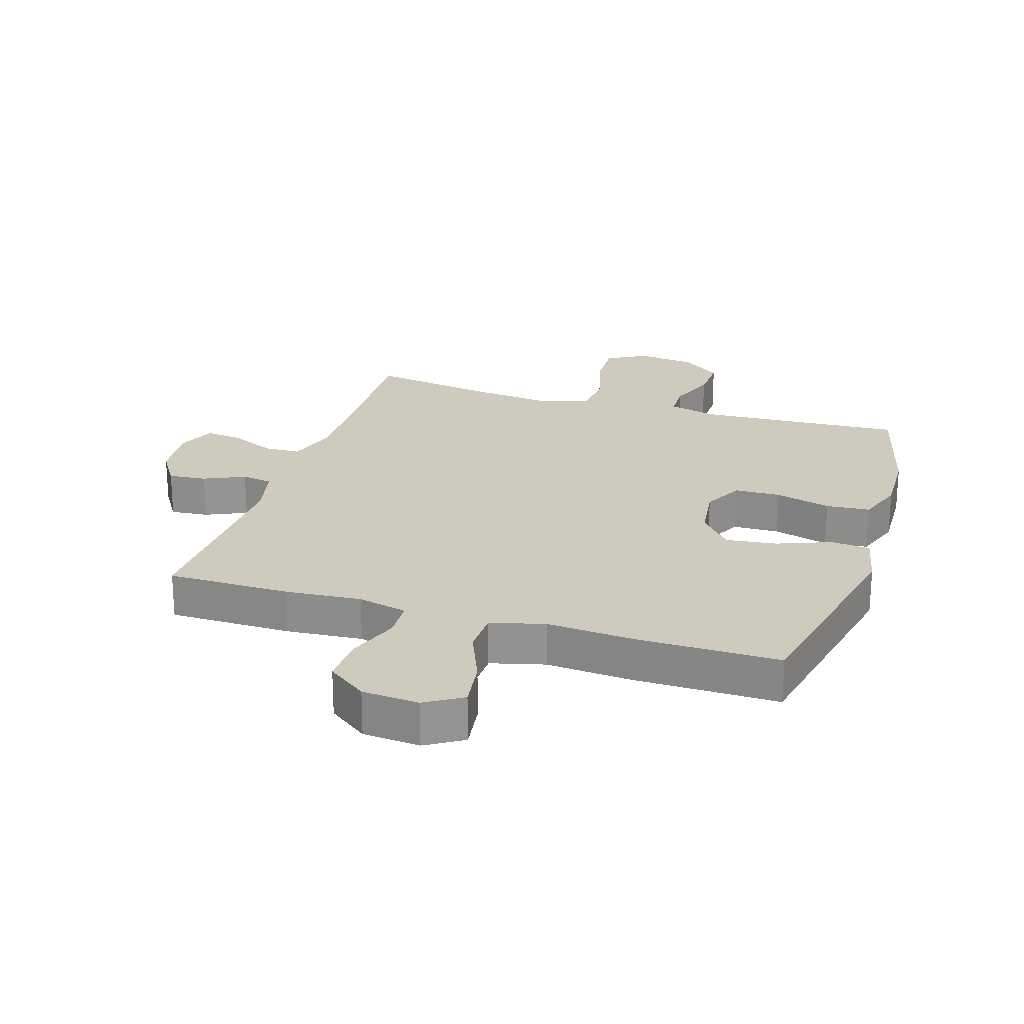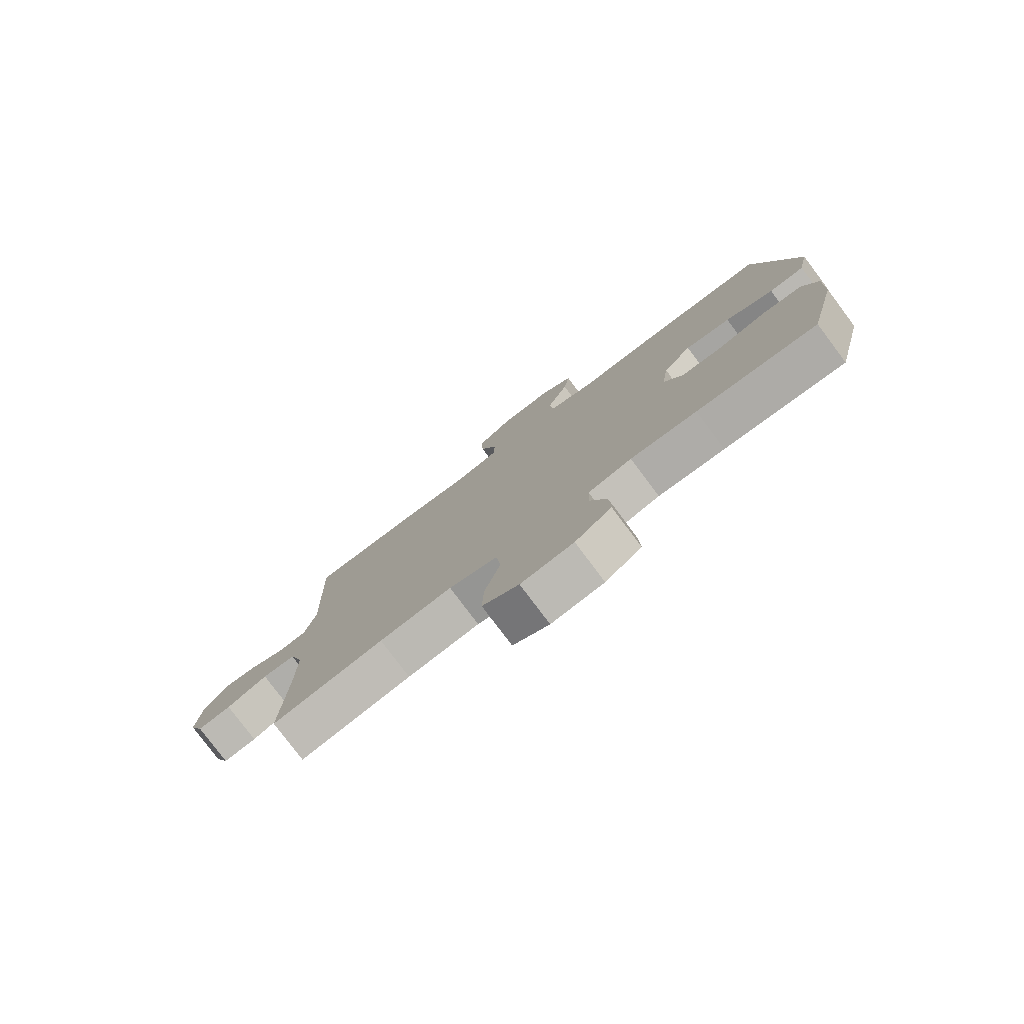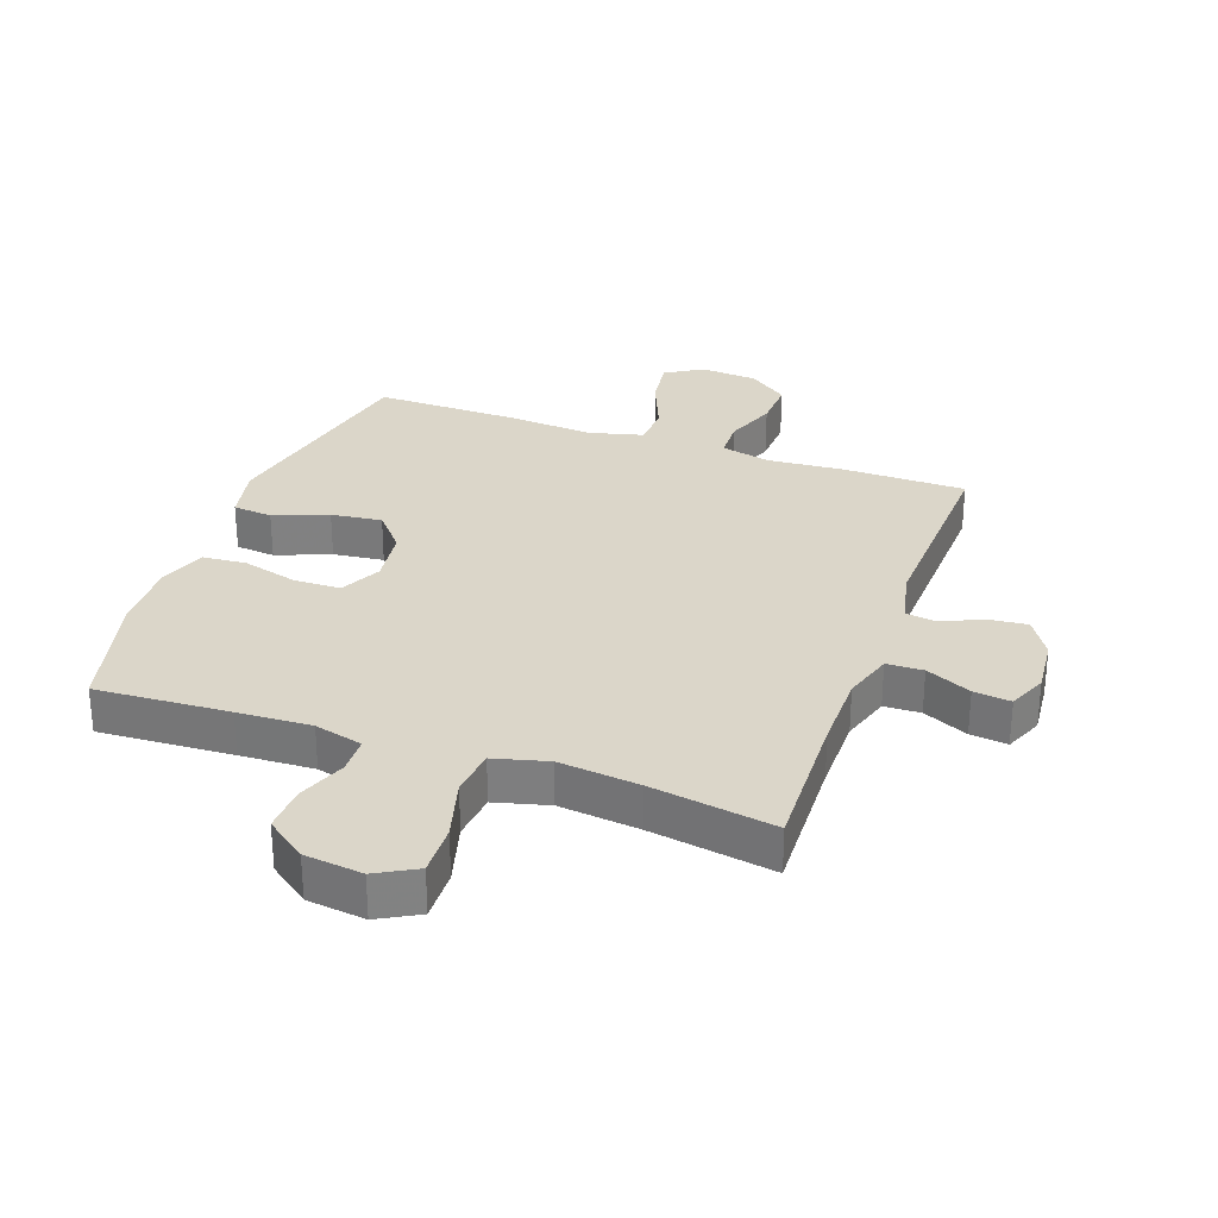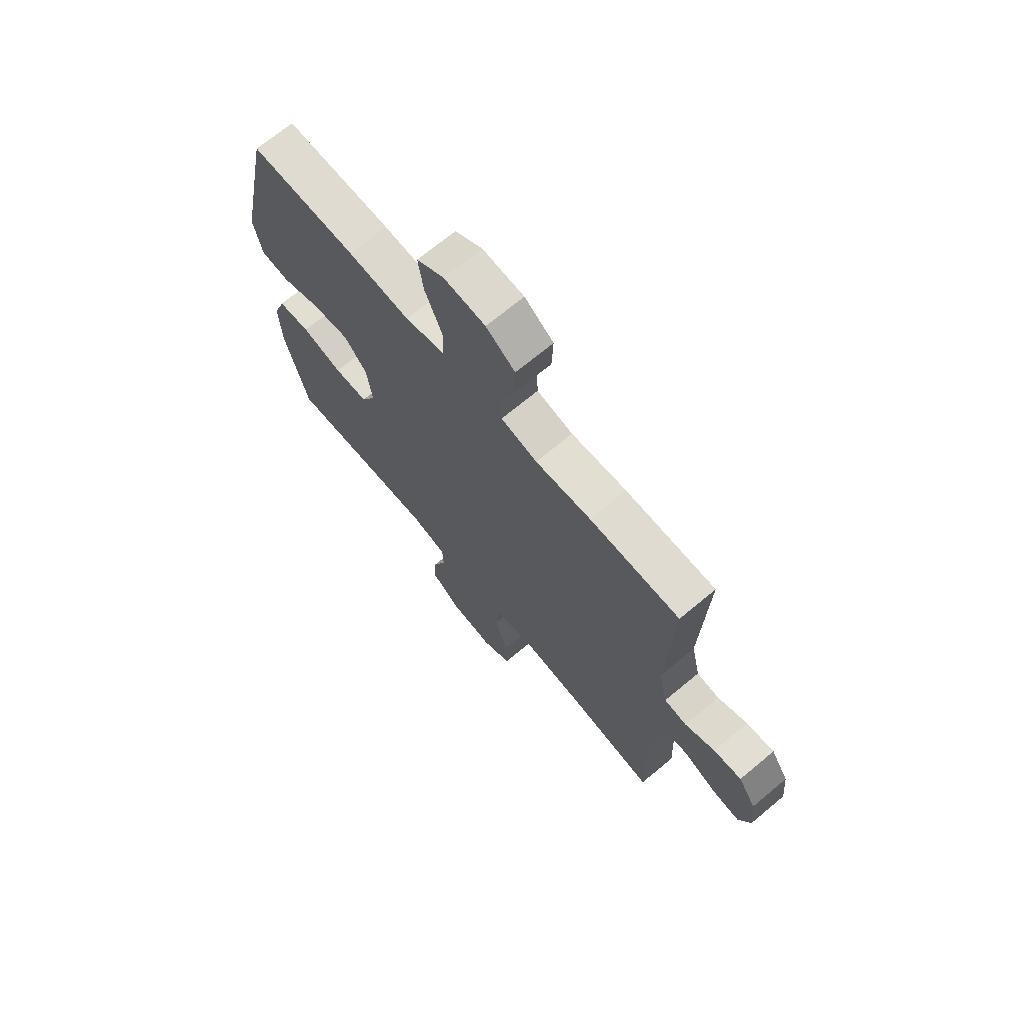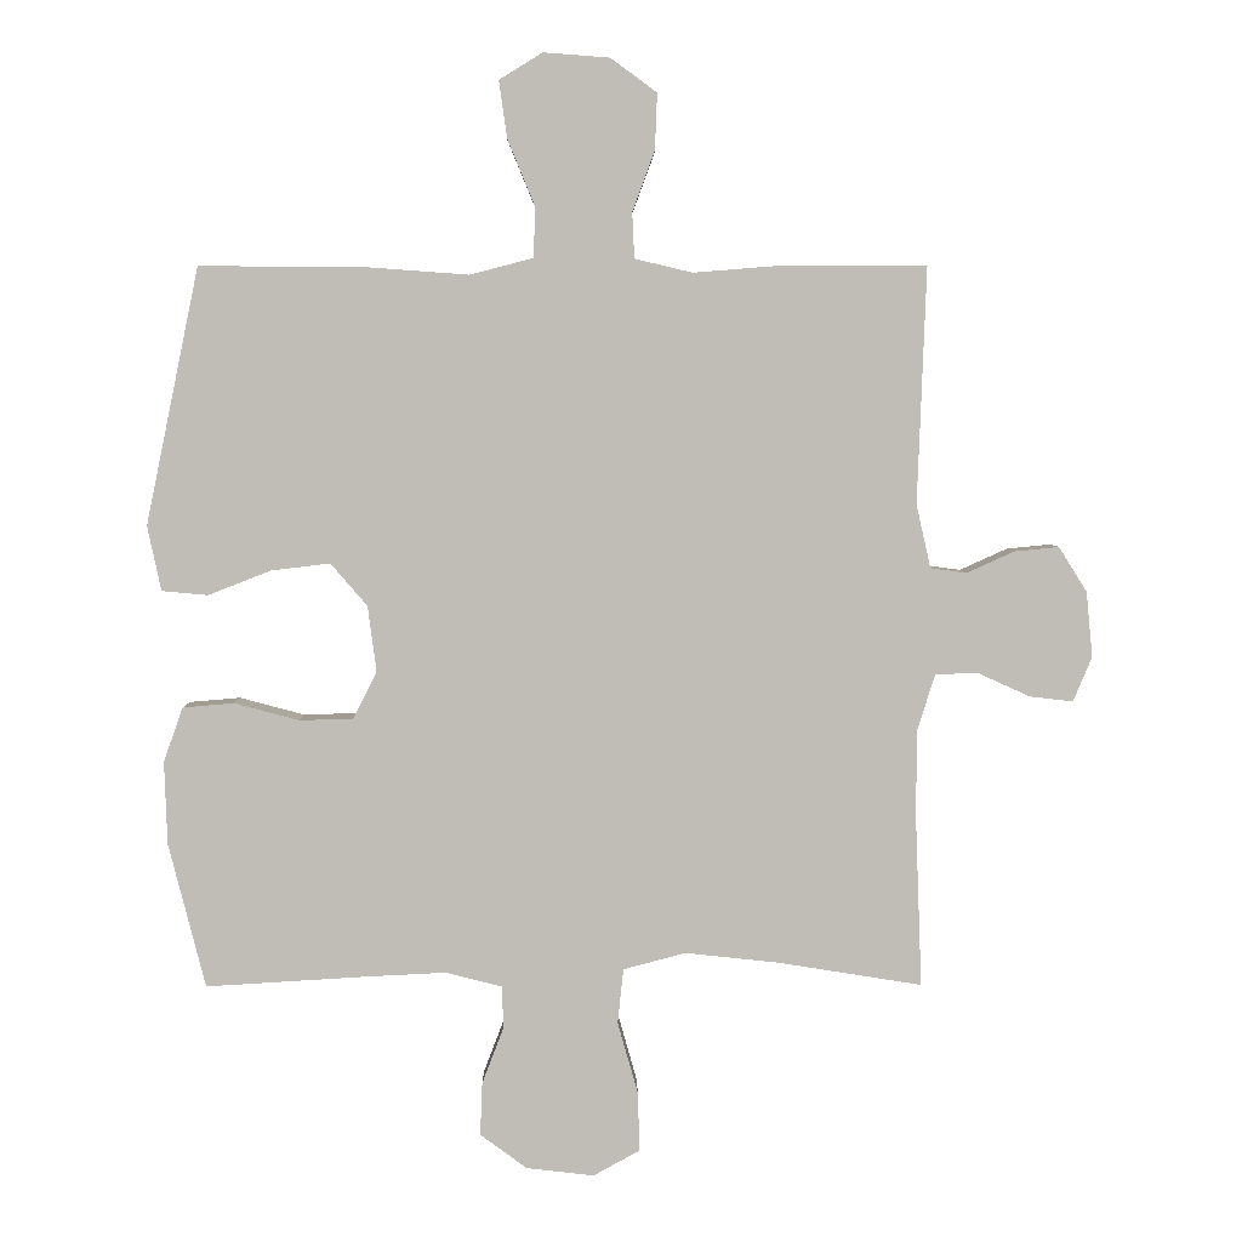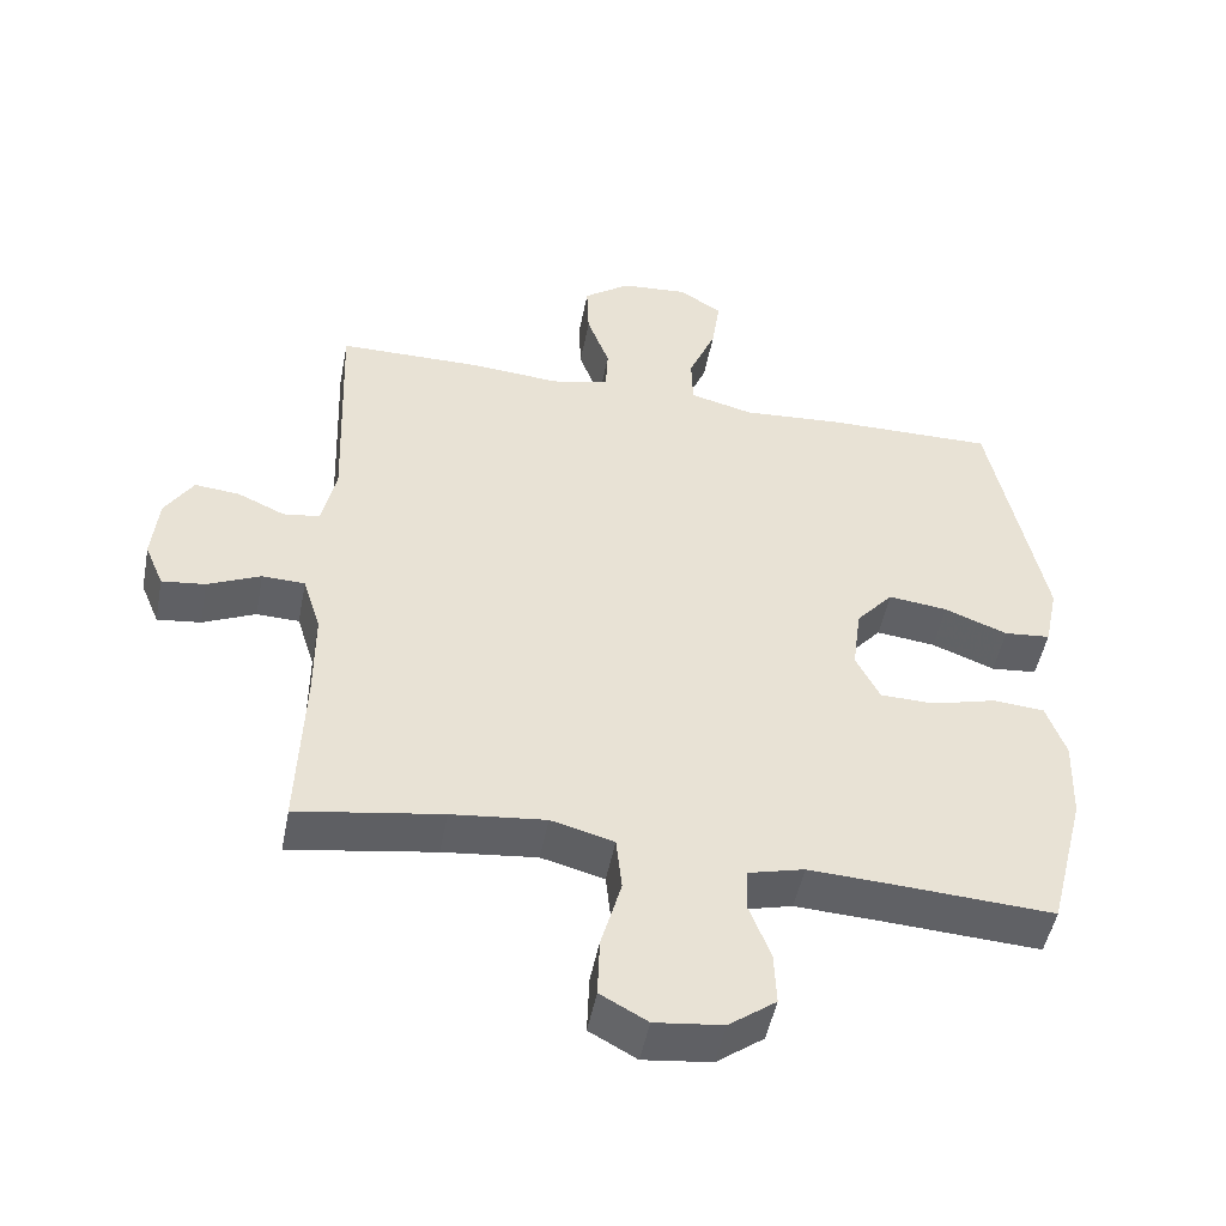
<metadata>
{"format":"obj","ext":"obj","renderer":"f3d","projection":"perspective","resolution":1024,"background":"white","views":[{"elev":23.2,"azim":17.5,"up":"+Y"},{"elev":-79.0,"azim":36.9,"up":"+Z"},{"elev":29.8,"azim":-160.2,"up":"+Y"},{"elev":69.8,"azim":-129.8,"up":"+Z"},{"elev":4.6,"azim":179.4,"up":"+Z"},{"elev":-49.1,"azim":-10.8,"up":"+Z"}]}
</metadata>
<code>
v -0.5 0.07 -0.5
v -0.491 0.07 -0.267
v -0.491 0.07 -0.143
v -0.516 0.07 -0.063
v -0.575 0.07 -0.061
v -0.648 0.07 -0.094
v -0.708 0.07 -0.101
v -0.734 0.07 -0.039
v -0.725 0.07 0.052
v -0.686 0.07 0.114
v -0.624 0.07 0.108
v -0.558 0.07 0.078
v -0.508 0.07 0.085
v -0.488 0.07 0.173
v -0.5 0.07 0.5
v -0.301 0.07 0.501
v -0.178 0.07 0.491
v -0.098 0.07 0.51
v -0.095 0.07 0.573
v -0.126 0.07 0.657
v -0.129 0.07 0.735
v -0.065 0.07 0.782
v 0.027 0.07 0.789
v 0.087 0.07 0.752
v 0.076 0.07 0.673
v 0.038 0.07 0.581
v 0.04 0.07 0.511
v 0.128 0.07 0.488
v 0.265 0.07 0.498
v 0.5 0.07 0.5
v 0.574 0.07 0.144
v 0.555 0.07 0.054
v 0.491 0.07 0.048
v 0.404 0.07 0.082
v 0.322 0.07 0.092
v 0.271 0.07 0.033
v 0.259 0.07 -0.058
v 0.292 0.07 -0.124
v 0.367 0.07 -0.126
v 0.457 0.07 -0.102
v 0.528 0.07 -0.108
v 0.555 0.07 -0.184
v 0.551 0.07 -0.299
v 0.5 0.07 -0.5
v 0.284 0.07 -0.487
v 0.165 0.07 -0.481
v 0.087 0.07 -0.501
v 0.085 0.07 -0.56
v 0.115 0.07 -0.638
v 0.118 0.07 -0.712
v 0.053 0.07 -0.76
v -0.041 0.07 -0.771
v -0.106 0.07 -0.735
v -0.103 0.07 -0.652
v -0.075 0.07 -0.553
v -0.083 0.07 -0.477
v -0.17 0.07 -0.454
v -0.3 0.07 -0.468
v -0.5 0 -0.5
v -0.491 0 -0.267
v -0.491 0 -0.143
v -0.516 0 -0.063
v -0.575 0 -0.061
v -0.648 0 -0.094
v -0.708 0 -0.101
v -0.734 0 -0.039
v -0.725 0 0.052
v -0.686 0 0.114
v -0.624 0 0.108
v -0.558 0 0.078
v -0.508 0 0.085
v -0.488 0 0.173
v -0.5 0 0.5
v -0.301 0 0.501
v -0.178 0 0.491
v -0.098 0 0.51
v -0.095 0 0.573
v -0.126 0 0.657
v -0.129 0 0.735
v -0.065 0 0.782
v 0.027 0 0.789
v 0.087 0 0.752
v 0.076 0 0.673
v 0.038 0 0.581
v 0.04 0 0.511
v 0.128 0 0.488
v 0.265 0 0.498
v 0.5 0 0.5
v 0.574 0 0.144
v 0.555 0 0.054
v 0.491 0 0.048
v 0.404 0 0.082
v 0.322 0 0.092
v 0.271 0 0.033
v 0.259 0 -0.058
v 0.292 0 -0.124
v 0.367 0 -0.126
v 0.457 0 -0.102
v 0.528 0 -0.108
v 0.555 0 -0.184
v 0.551 0 -0.299
v 0.5 0 -0.5
v 0.284 0 -0.487
v 0.165 0 -0.481
v 0.087 0 -0.501
v 0.085 0 -0.56
v 0.115 0 -0.638
v 0.118 0 -0.712
v 0.053 0 -0.76
v -0.041 0 -0.771
v -0.106 0 -0.735
v -0.103 0 -0.652
v -0.075 0 -0.553
v -0.083 0 -0.477
v -0.17 0 -0.454
v -0.3 0 -0.468
f 52 53 54 55
f 52 55 56
f 51 52 56
f 48 49 50 51
f 47 48 51 56
f 46 47 56 57
f 42 43 44 45
f 42 45 46 57
f 39 40 41 42
f 38 39 42 57
f 31 32 33 34
f 31 34 35
f 28 29 30 31
f 27 28 31 35
f 23 24 25 26
f 23 26 27
f 22 23 27
f 19 20 21 22
f 18 19 22 27
f 17 18 27 35
f 14 15 16 17
f 13 14 17 35
f 9 10 11 12
f 5 6 7 8
f 4 5 8 9
f 58 1 2
f 58 2 3
f 37 38 57 58
f 36 37 58 3
f 35 36 3 4
f 12 13 35
f 4 9 12 35
f 113 112 111 110
f 114 113 110
f 114 110 109
f 109 108 107 106
f 114 109 106 105
f 115 114 105 104
f 103 102 101 100
f 115 104 103 100
f 100 99 98 97
f 115 100 97 96
f 92 91 90 89
f 93 92 89
f 89 88 87 86
f 93 89 86 85
f 84 83 82 81
f 85 84 81
f 85 81 80
f 80 79 78 77
f 85 80 77 76
f 93 85 76 75
f 75 74 73 72
f 93 75 72 71
f 70 69 68 67
f 66 65 64 63
f 67 66 63 62
f 60 59 116
f 61 60 116
f 116 115 96 95
f 61 116 95 94
f 62 61 94 93
f 93 71 70
f 93 70 67 62
f 1 59 60 2
f 2 60 61 3
f 3 61 62 4
f 4 62 63 5
f 5 63 64 6
f 6 64 65 7
f 7 65 66 8
f 8 66 67 9
f 9 67 68 10
f 10 68 69 11
f 11 69 70 12
f 12 70 71 13
f 13 71 72 14
f 14 72 73 15
f 15 73 74 16
f 16 74 75 17
f 17 75 76 18
f 18 76 77 19
f 19 77 78 20
f 20 78 79 21
f 21 79 80 22
f 22 80 81 23
f 23 81 82 24
f 24 82 83 25
f 25 83 84 26
f 26 84 85 27
f 27 85 86 28
f 28 86 87 29
f 29 87 88 30
f 30 88 89 31
f 31 89 90 32
f 32 90 91 33
f 33 91 92 34
f 34 92 93 35
f 35 93 94 36
f 36 94 95 37
f 37 95 96 38
f 38 96 97 39
f 39 97 98 40
f 40 98 99 41
f 41 99 100 42
f 42 100 101 43
f 43 101 102 44
f 44 102 103 45
f 45 103 104 46
f 46 104 105 47
f 47 105 106 48
f 48 106 107 49
f 49 107 108 50
f 50 108 109 51
f 51 109 110 52
f 52 110 111 53
f 53 111 112 54
f 54 112 113 55
f 55 113 114 56
f 56 114 115 57
f 57 115 116 58
f 58 116 59 1

</code>
